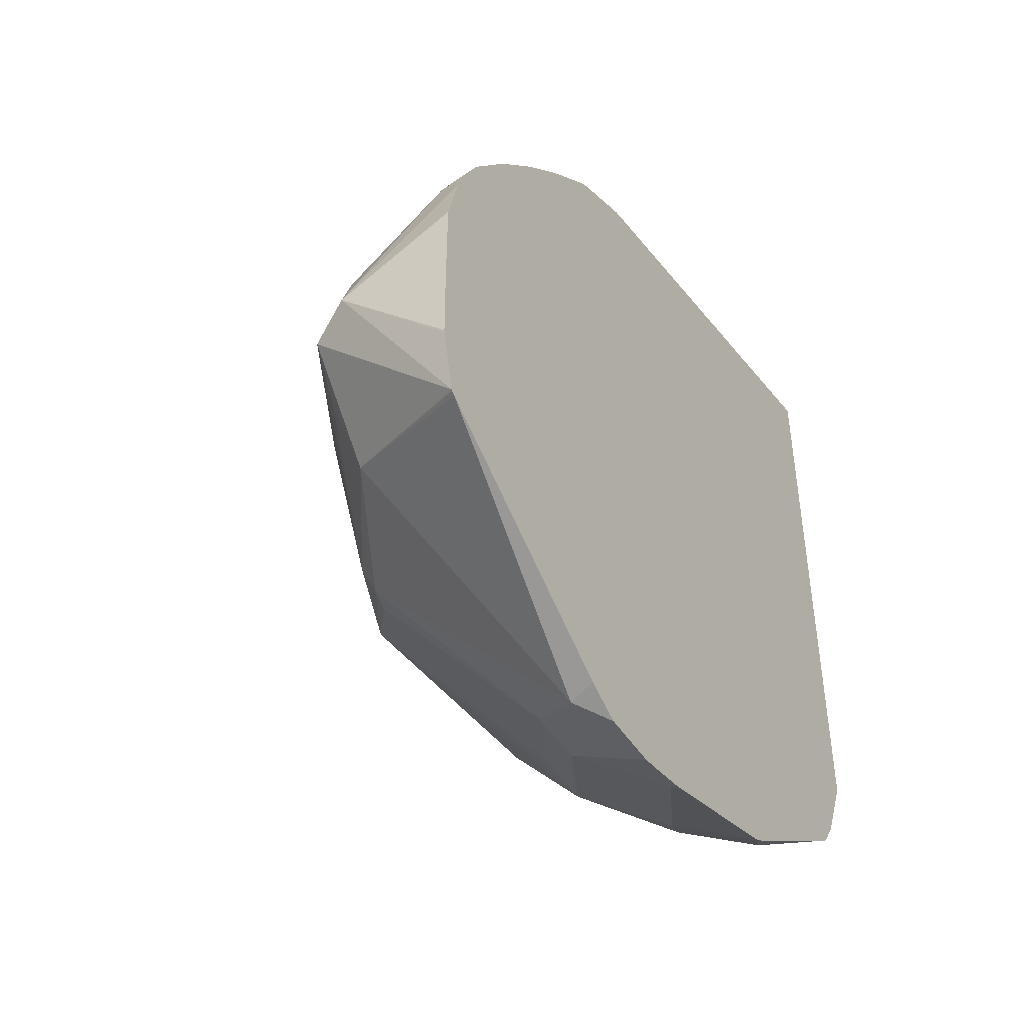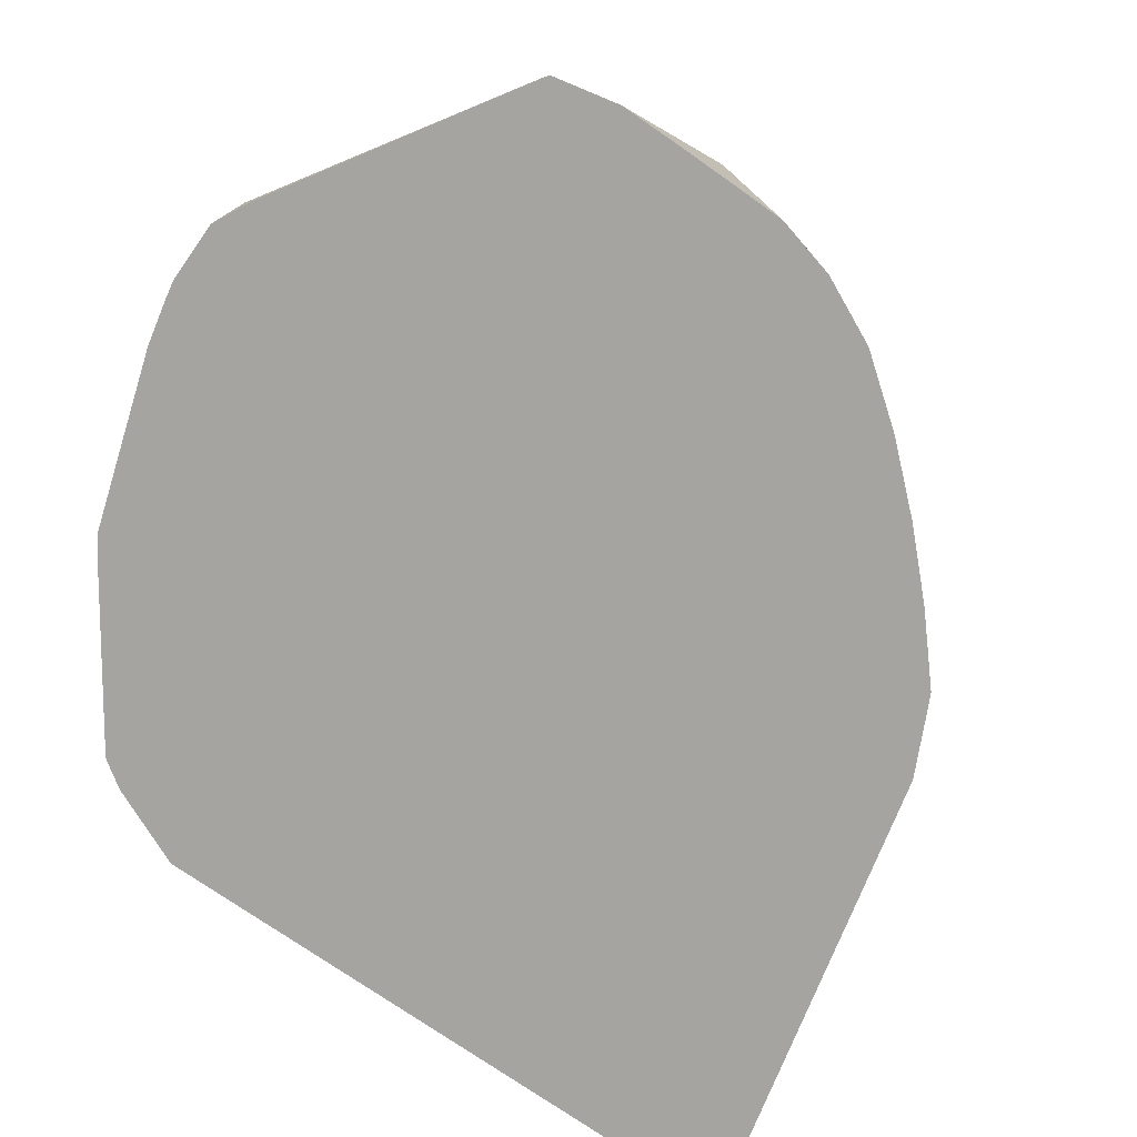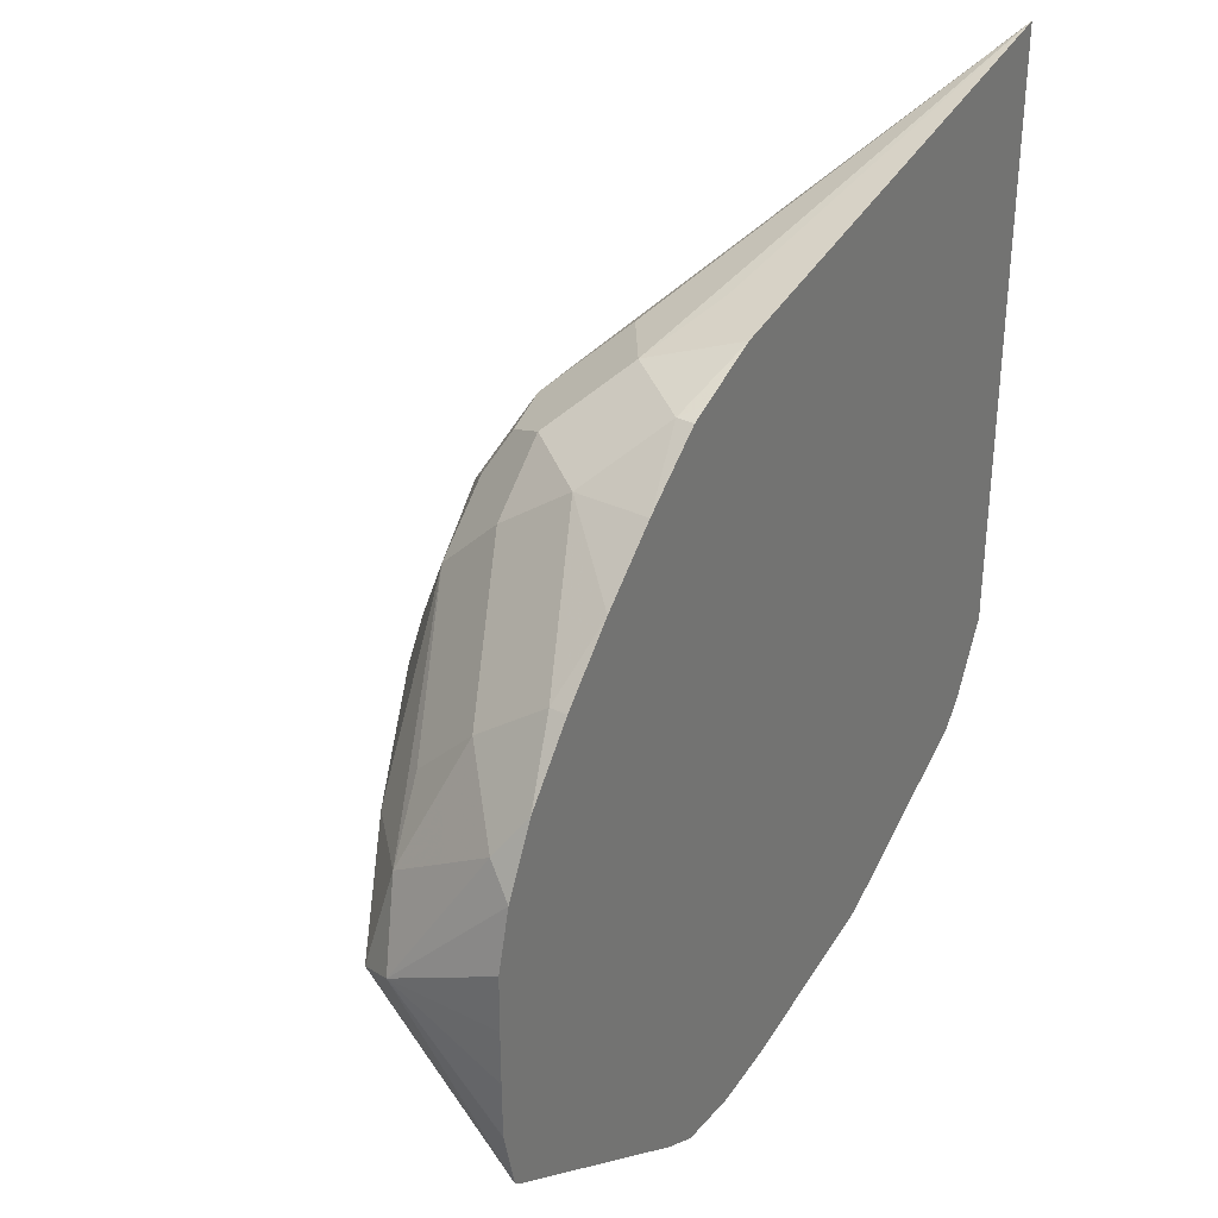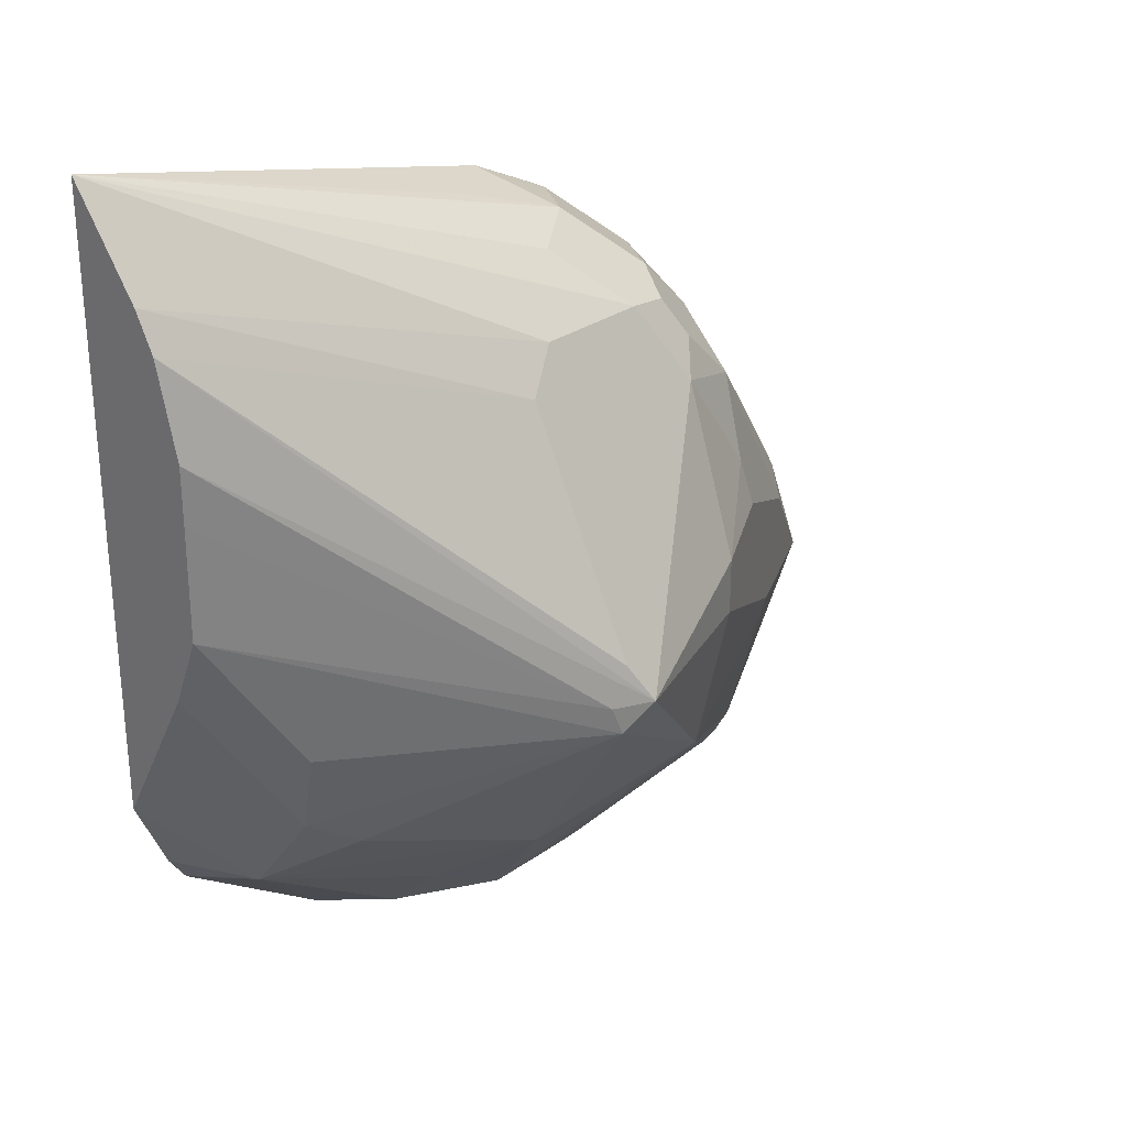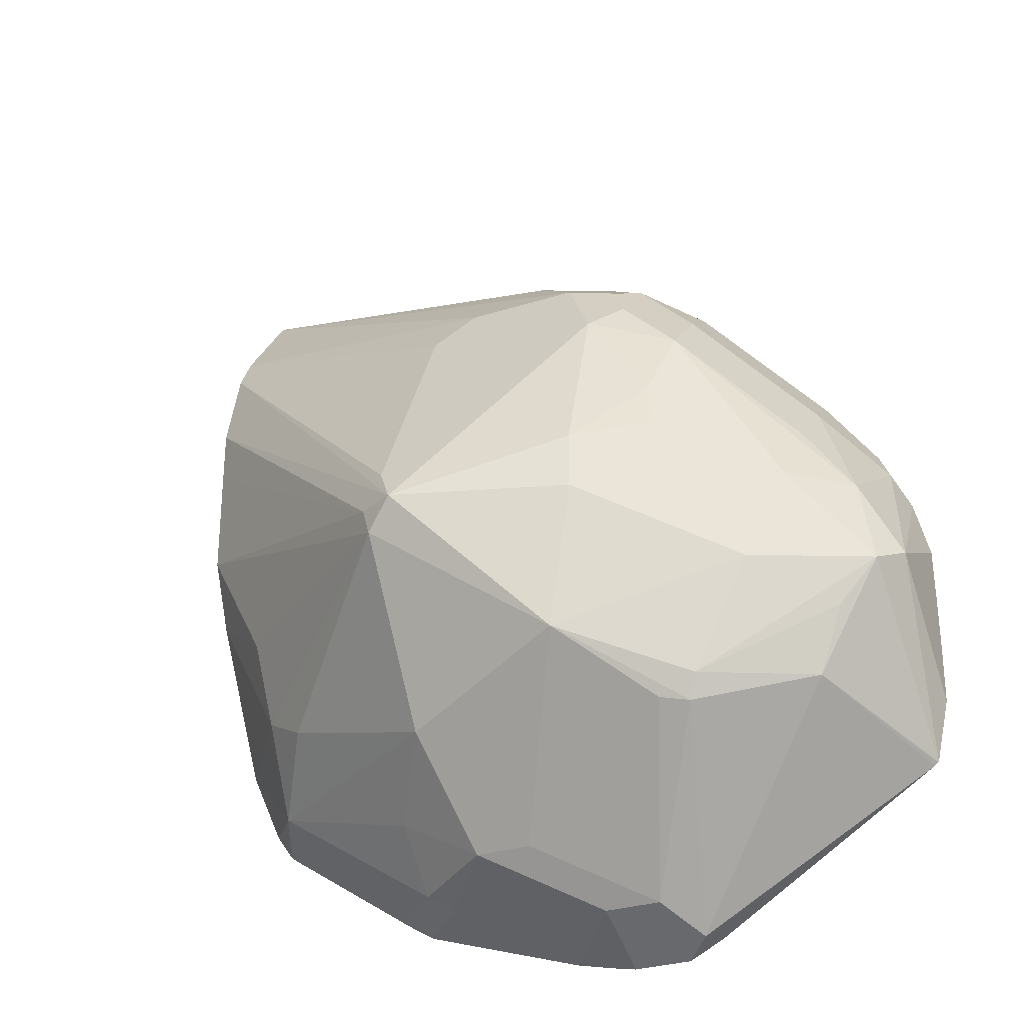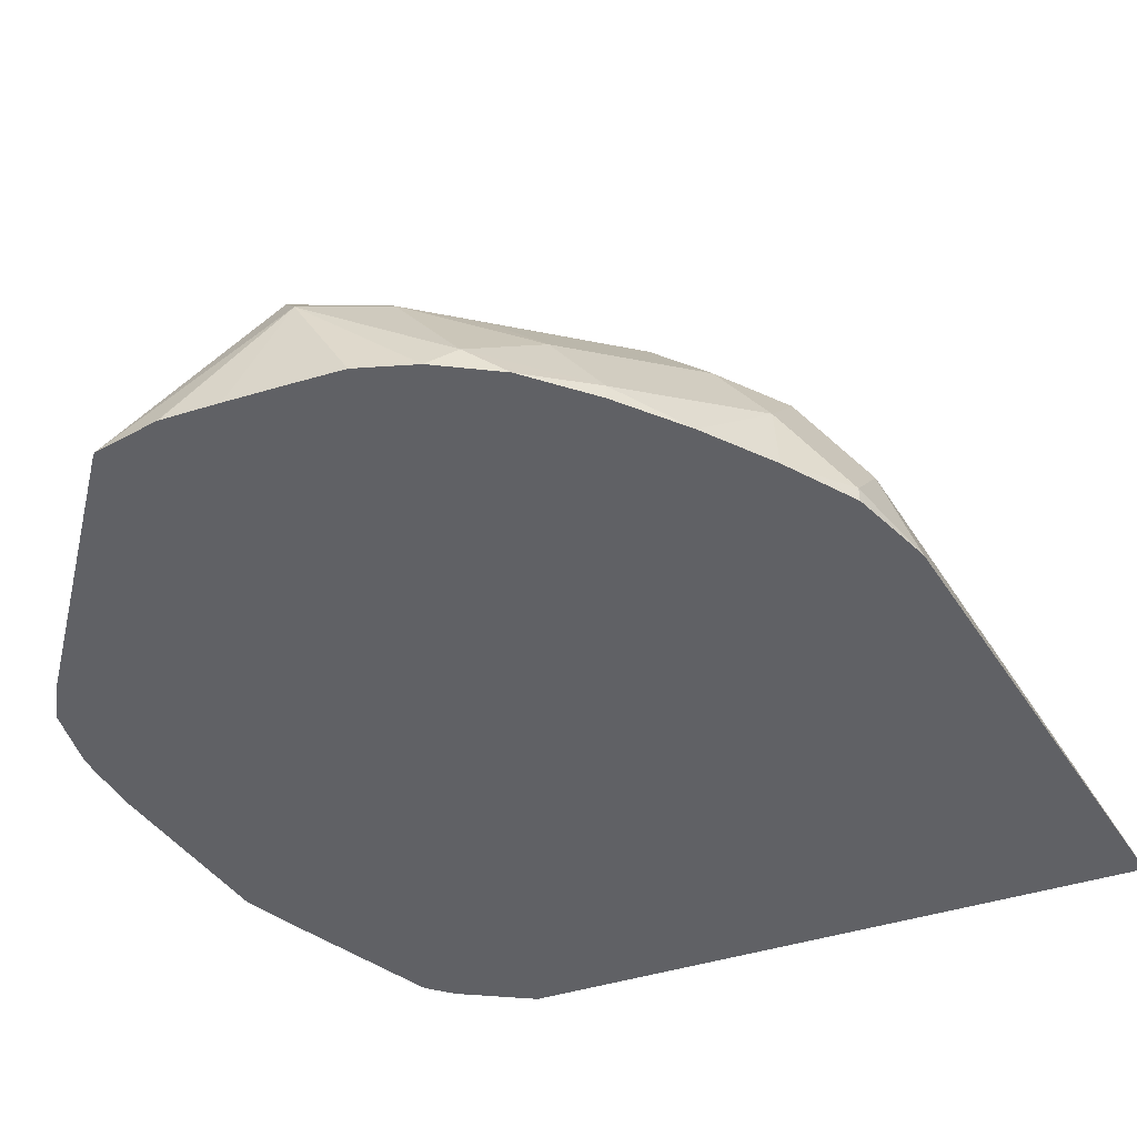
<metadata>
{"format":"obj","ext":"obj","renderer":"f3d","projection":"perspective","resolution":1024,"background":"white","views":[{"elev":-46.3,"azim":120.7,"up":"+Y"},{"elev":-73.5,"azim":54.9,"up":"+Z"},{"elev":33.4,"azim":124.3,"up":"+Y"},{"elev":28.8,"azim":-46.4,"up":"+Y"},{"elev":-30.1,"azim":24.9,"up":"+Y"},{"elev":-49.2,"azim":108.3,"up":"+Z"}]}
</metadata>
<code>
v 0.2225 -0.5182 -0.0179
v 0.2336 -0.5433 -0.0179
v 0.2507 -0.5478 0.004645
v 0.2538 -0.5199 0.02477
v 0.2225 -0.4688 0.009101
v 0.2225 -0.3165 -0.0179
v 0.2392 -0.5514 -0.0179
v 0.24 -0.5523 -0.0179
v 0.2414 -0.5525 -0.01625
v 0.2879 -0.585 -0.01393
v 0.3064 -0.585 0.004645
v 0.3064 -0.5664 0.02322
v 0.325 -0.5478 0.05199
v 0.2693 -0.5292 0.03251
v 0.325 -0.4921 0.0882
v 0.2507 -0.4921 0.03251
v 0.2225 -0.4456 0.01845
v 0.2225 -0.348 0.00484
v 0.3405 -0.3838 0.04333
v 0.3776 -0.3838 0.04333
v 0.359 -0.3652 0.02477
v 0.3807 -0.3621 0.009285
v 0.3528 -0.3529 5.24e-06
v 0.3712 -0.353 -0.0179
v 0.2879 -0.585 -0.0179
v 0.2971 -0.5908 -0.0179
v 0.3157 -0.5896 0.002325
v 0.3343 -0.5819 0.02477
v 0.3807 -0.5292 0.06963
v 0.3343 -0.4952 0.08666
v 0.3343 -0.4828 0.09285
v 0.3219 -0.4828 0.08666
v 0.2225 -0.4084 0.01876
v 0.2225 -0.3602 0.01123
v 0.3281 -0.3962 0.04952
v 0.39 -0.4085 0.05571
v 0.3993 -0.3993 0.04642
v 0.3931 -0.3869 0.04023
v 0.3993 -0.3807 0.02786
v 0.3961 -0.3652 -0.01238
v 0.3683 -0.3559 -0.003085
v 0.3906 -0.3625 -0.0179
v 0.3512 -0.6082 -0.0179
v 0.3528 -0.6082 -0.01625
v 0.3714 -0.6004 0.006196
v 0.3528 -0.5819 0.02477
v 0.4395 -0.5076 0.04952
v 0.4271 -0.5014 0.05571
v 0.4023 -0.489 0.06809
v 0.39 -0.4828 0.07428
v 0.4085 -0.5509 0.04952
v 0.4178 -0.5525 0.04642
v 0.4209 -0.5447 0.04952
v 0.39 -0.4643 0.07428
v 0.3343 -0.4085 0.05571
v 0.3281 -0.4704 0.08666
v 0.2225 -0.3898 0.01876
v 0.4116 -0.4426 0.0588
v 0.4178 -0.4178 0.04642
v 0.4178 -0.3993 0.02786
v 0.4147 -0.3838 0.006196
v 0.3961 -0.3652 -0.0179
v 0.4158 -0.3827 -0.0179
v 0.3661 -0.6115 -0.0179
v 0.3714 -0.6125 -0.0179
v 0.3993 -0.6082 -0.009275
v 0.39 -0.6004 0.006196
v 0.4766 -0.5076 0.03096
v 0.4271 -0.4828 0.05571
v 0.455 -0.5432 0.02786
v 0.4642 -0.5223 0.03251
v 0.4147 -0.4581 0.0619
v 0.4519 -0.4766 0.04333
v 0.4704 -0.4766 0.02477
v 0.455 -0.455 0.02786
v 0.455 -0.4364 0.009285
v 0.4519 -0.4209 -0.01238
v 0.4344 -0.4013 -0.0179
v 0.3906 -0.6125 -0.0179
v 0.4021 -0.6067 -0.0179
v 0.4767 -0.5598 -0.0179
v 0.4781 -0.5586 -0.0179
v 0.4828 -0.5014 0.01858
v 0.4778 -0.5589 -0.0179
v 0.4735 -0.455 -0.009275
v 0.4678 -0.4421 -0.0179
v 0.4519 -0.4209 -0.0179
v 0.4825 -0.5389 -0.0179
v 0.4826 -0.5379 -0.0179
v 0.4828 -0.5193 -0.0179
v 0.4828 -0.5014 -0.0179
v 0.4827 -0.4829 -0.0179
v 0.4778 -0.4636 -0.0179
f 43 64 44
f 37 59 60
f 37 60 39
f 39 60 61
f 40 62 42
f 40 61 63
f 40 63 62
f 36 59 37
f 37 39 38
f 45 66 67
f 45 64 65
f 45 65 66
f 46 67 51
f 47 68 48
f 47 53 68
f 48 68 69
f 48 69 72
f 36 58 59
f 48 72 54
f 44 64 45
f 36 54 58
f 29 52 53
f 32 57 33
f 48 54 50
f 28 67 46
f 28 46 29
f 29 47 48
f 29 48 49
f 29 49 50
f 29 50 31
f 29 31 30
f 85 93 86
f 29 51 52
f 29 53 47
f 31 50 54
f 31 54 36
f 31 36 55
f 31 55 35
f 31 35 56
f 31 56 34
f 31 34 57
f 31 57 32
f 34 56 35
f 48 50 49
f 68 73 72
f 52 70 53
f 68 74 73
f 68 72 69
f 70 81 84
f 70 84 82
f 74 85 76
f 74 76 75
f 74 83 85
f 76 85 77
f 77 85 86
f 77 86 87
f 77 87 78
f 82 88 83
f 83 88 89
f 83 89 90
f 83 90 91
f 83 91 92
f 83 92 93
f 83 93 85
f 28 45 67
f 68 83 74
f 51 67 52
f 68 82 83
f 68 71 70
f 52 67 66
f 52 66 70
f 53 70 71
f 53 71 68
f 54 72 58
f 58 72 59
f 59 72 73
f 59 73 74
f 59 74 75
f 59 75 60
f 60 75 76
f 60 76 61
f 61 76 77
f 61 77 78
f 61 78 63
f 65 79 66
f 66 79 80
f 66 80 81
f 66 81 70
f 68 70 82
f 28 44 45
f 29 46 51
f 26 44 27
f 1 82 84
f 1 84 81
f 1 81 80
f 1 80 79
f 1 79 65
f 1 65 64
f 1 64 43
f 1 43 26
f 1 26 25
f 1 25 8
f 1 8 7
f 1 7 2
f 2 7 3
f 3 7 8
f 3 8 9
f 3 9 10
f 3 10 11
f 3 11 12
f 3 12 13
f 1 88 82
f 3 13 14
f 1 89 88
f 1 91 90
f 27 44 28
f 1 2 3
f 1 4 5
f 1 5 17
f 1 17 33
f 1 33 57
f 1 57 34
f 1 34 18
f 1 18 6
f 1 6 24
f 1 24 42
f 1 42 62
f 1 62 63
f 1 63 78
f 1 78 87
f 1 87 86
f 1 86 93
f 1 93 92
f 1 92 91
f 1 90 89
f 3 14 4
f 1 3 4
f 4 15 16
f 17 32 33
f 18 34 35
f 18 35 19
f 19 35 55
f 19 55 36
f 19 36 20
f 20 36 37
f 20 37 38
f 20 38 39
f 20 39 21
f 21 39 22
f 22 40 24
f 22 24 41
f 22 41 23
f 22 39 61
f 22 61 40
f 23 41 24
f 4 14 15
f 26 43 44
f 15 17 16
f 15 32 17
f 24 40 42
f 15 30 31
f 15 31 32
f 5 16 17
f 6 18 19
f 6 19 20
f 6 20 21
f 6 21 22
f 6 23 24
f 8 25 10
f 8 10 9
f 6 22 23
f 10 26 11
f 15 29 30
f 10 25 26
f 13 29 15
f 13 28 29
f 13 15 14
f 11 28 12
f 11 27 28
f 11 26 27
f 12 28 13
f 4 16 5

</code>
